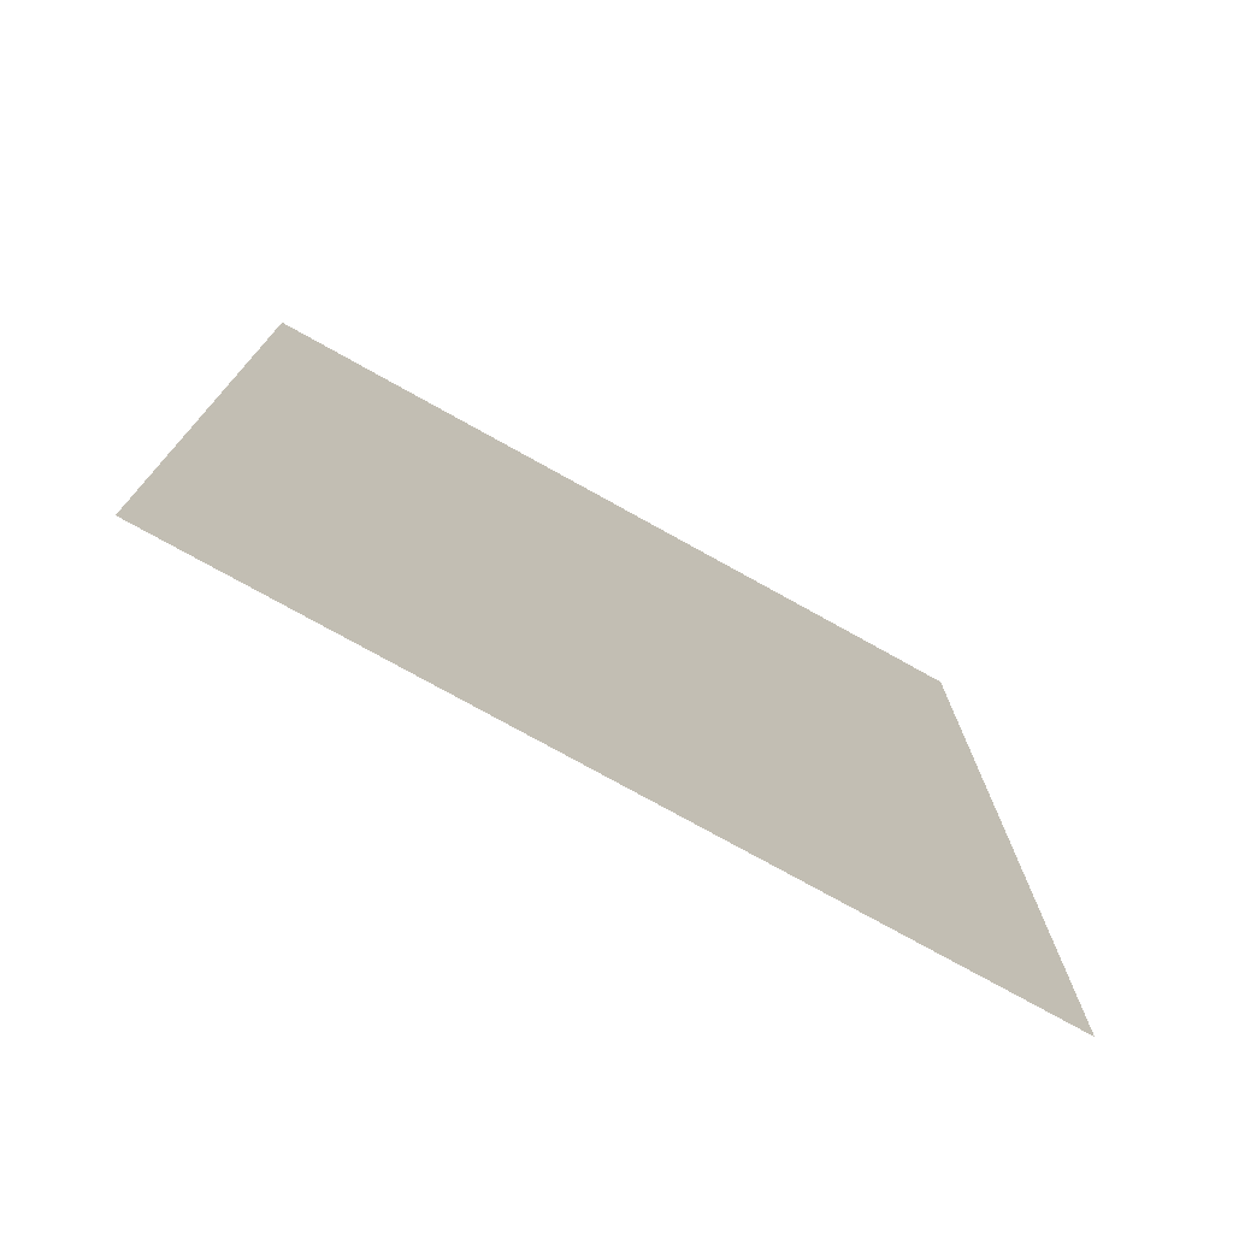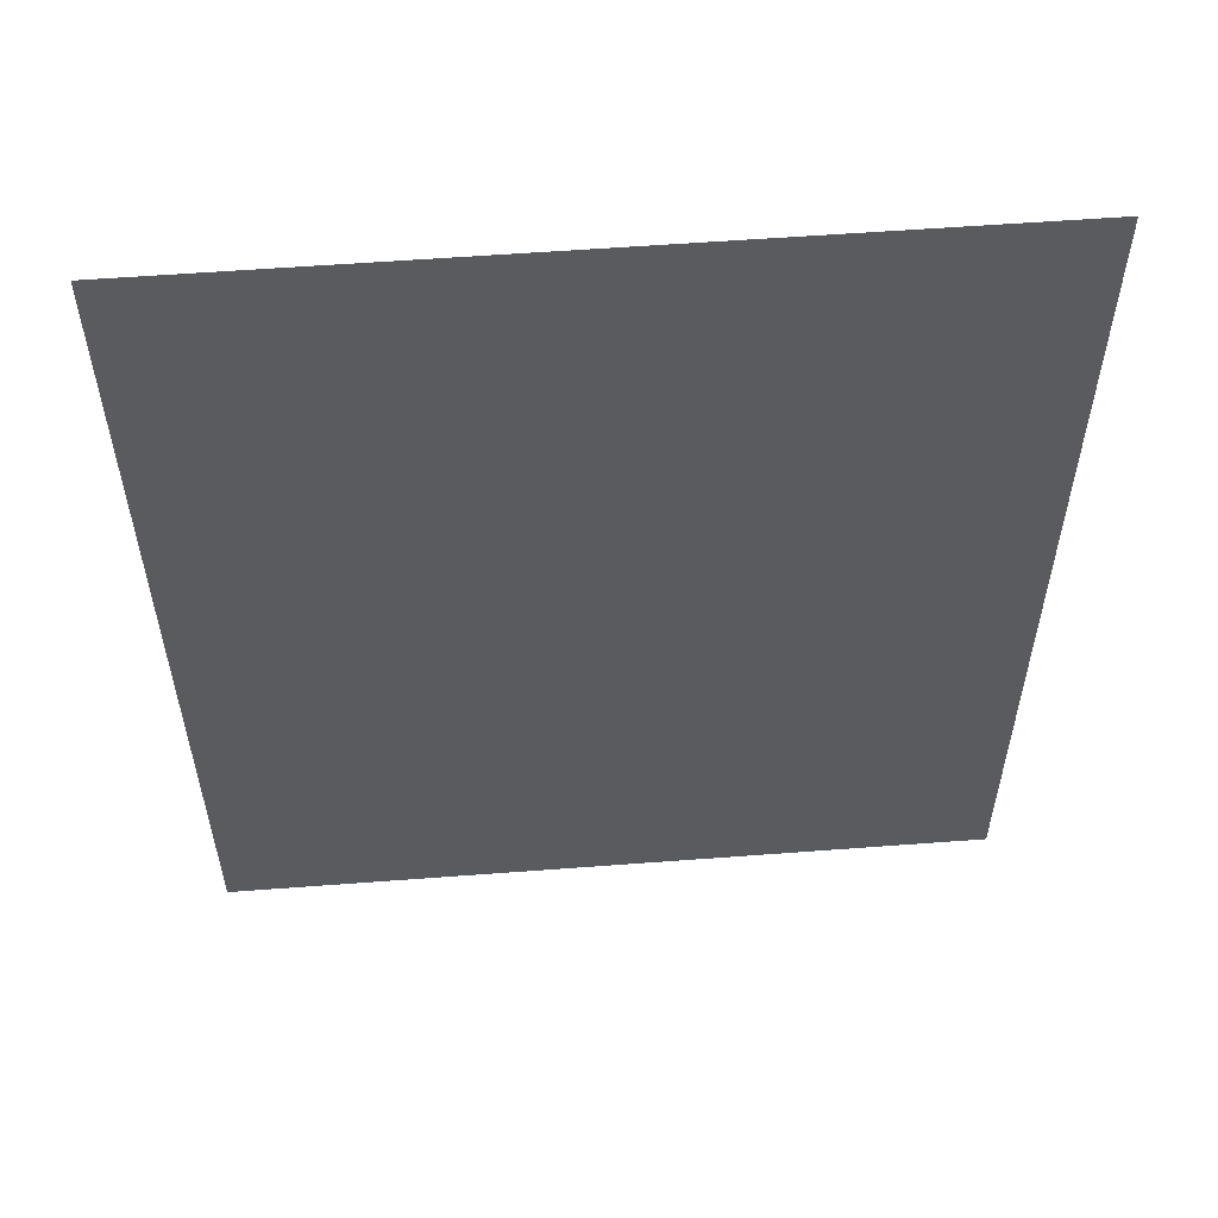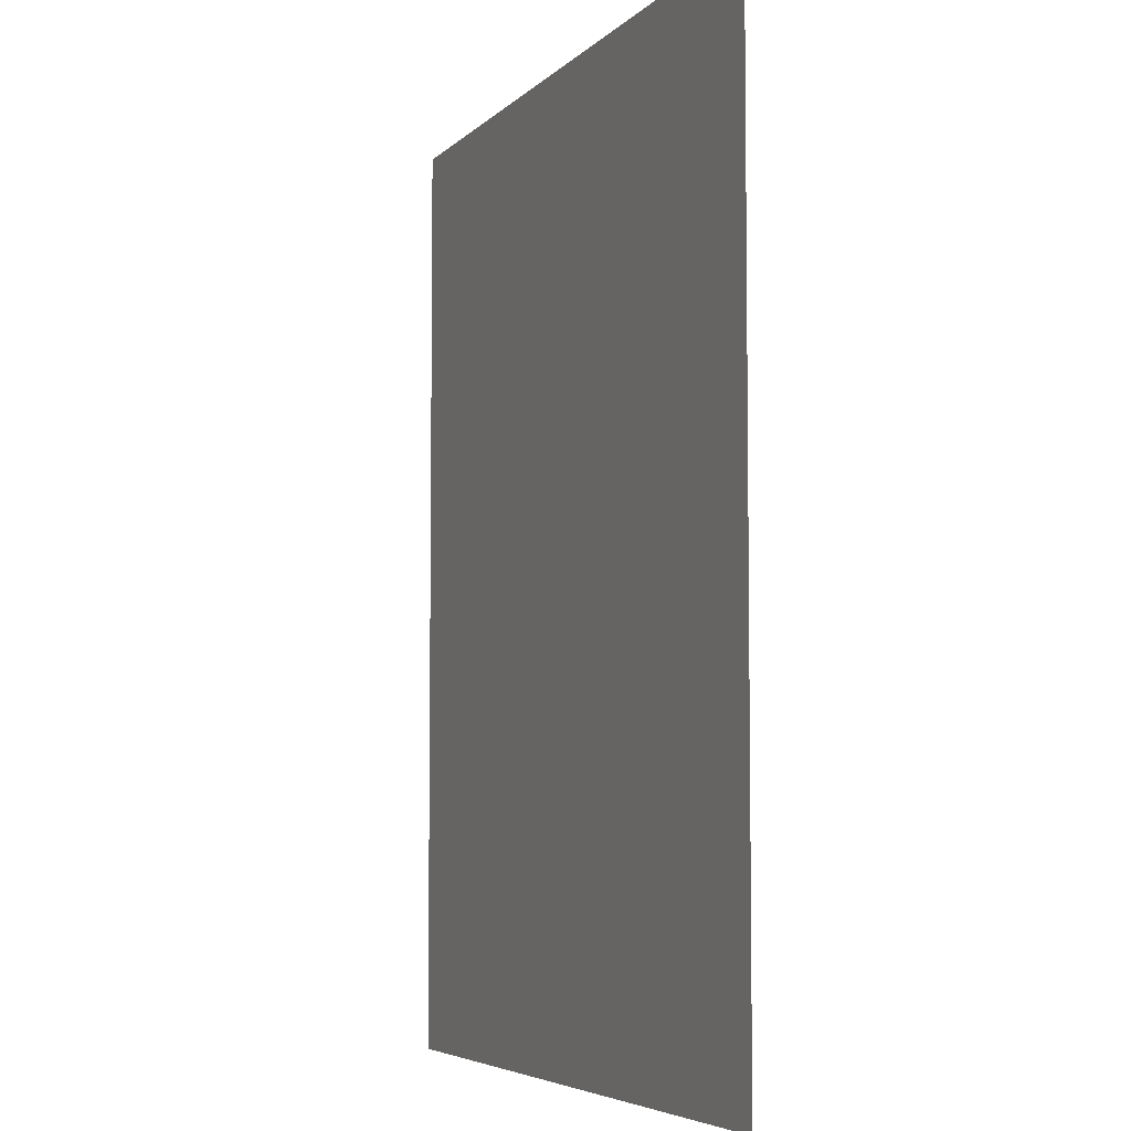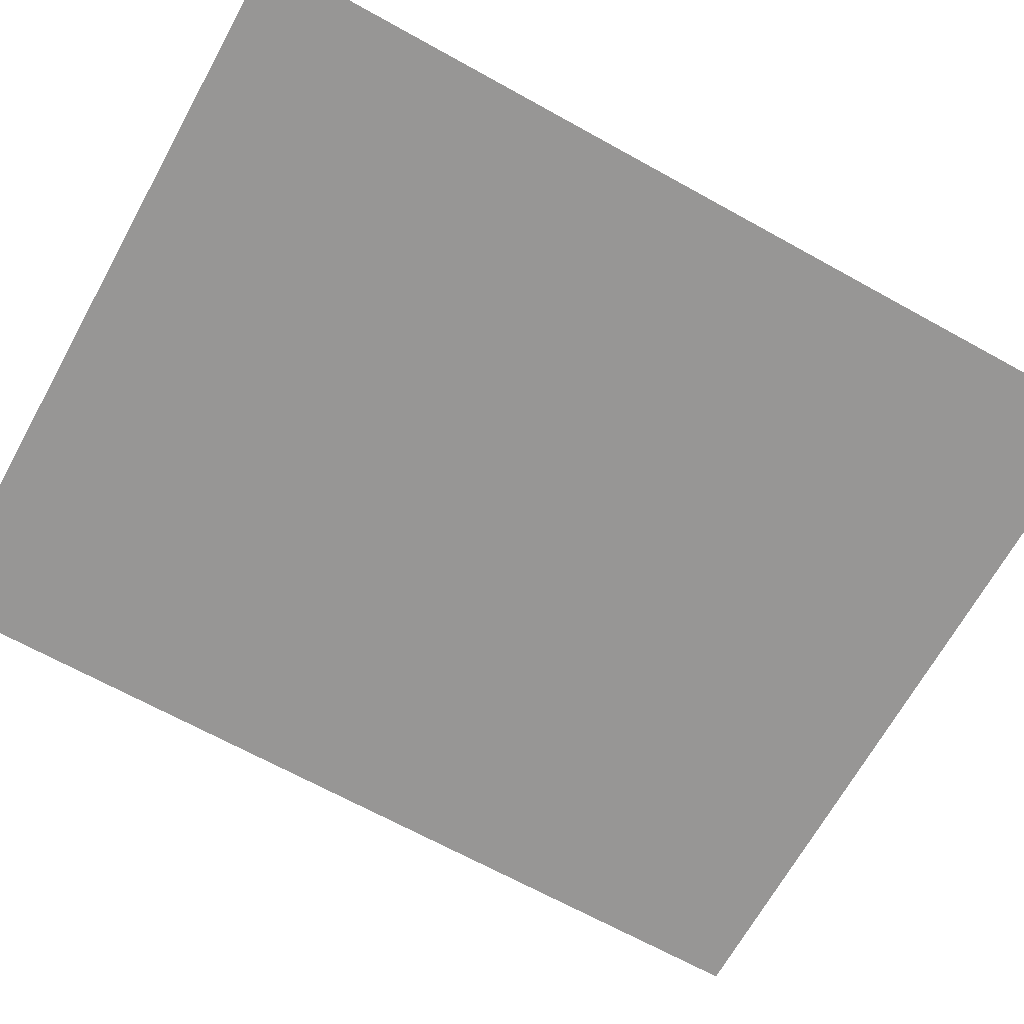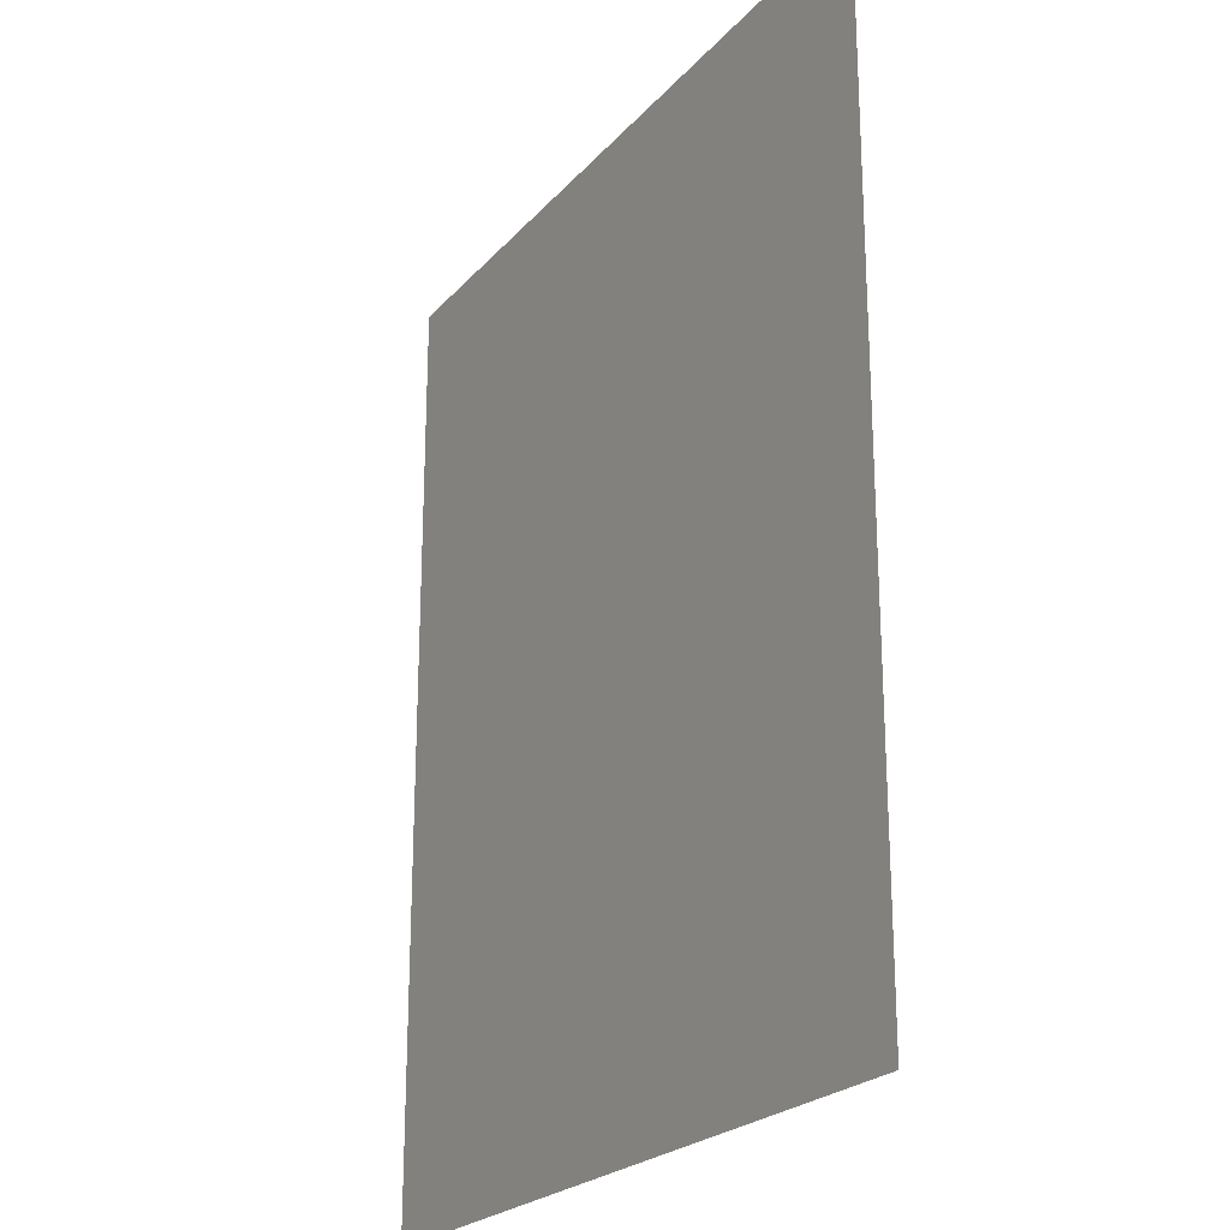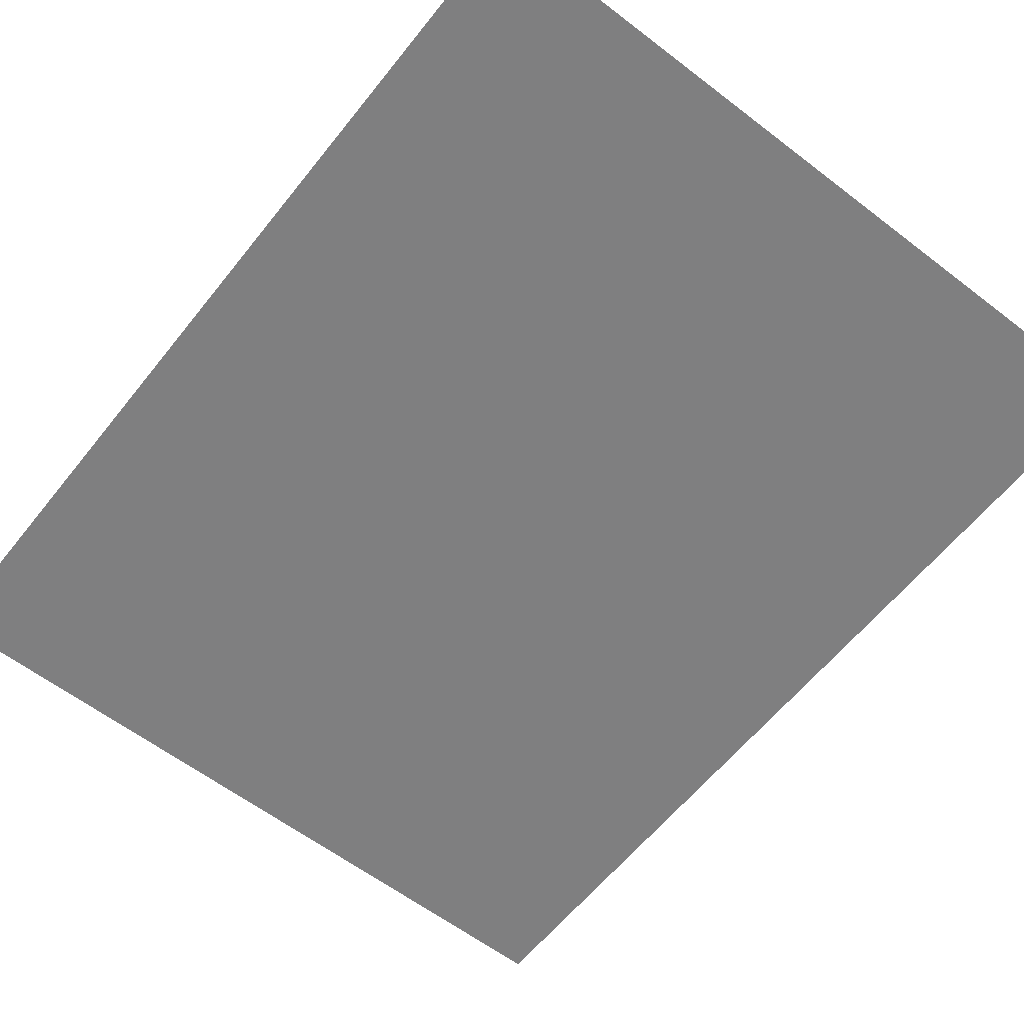
<metadata>
{"format":"obj","ext":"obj","renderer":"f3d","projection":"perspective","resolution":1024,"background":"white","views":[{"elev":-76.2,"azim":-29.1,"up":"+Z"},{"elev":57.1,"azim":-4.5,"up":"+Z"},{"elev":-5.4,"azim":-112.1,"up":"+Z"},{"elev":-67.8,"azim":61.0,"up":"+Y"},{"elev":-23.1,"azim":60.0,"up":"+Z"},{"elev":-59.9,"azim":-38.2,"up":"+Y"}]}
</metadata>
<code>
v  -41.06 0 25.48
v  -41.06 0 50.95
v  -20.53 0 50.95
v  -20.53 0 25.48
v  0 0 50.95
v  0 0 25.48
v  20.53 0 50.95
v  20.53 0 25.48
v  41.06 0 50.95
v  41.06 0 25.48
v  -41.06 0 -0
v  -20.53 0 -0
v  0 0 -0
v  20.53 0 -0
v  41.06 0 -0
v  -41.06 0 -25.48
v  -20.53 0 -25.48
v  0 0 -25.48
v  20.53 0 -25.48
v  41.06 0 -25.48
v  -41.06 0 -50.95
v  -20.53 0 -50.95
v  0 0 -50.95
v  20.53 0 -50.95
v  41.06 0 -50.95
o Plane001
g Plane001
f 1 2 3 4
f 4 3 5 6
f 6 5 7 8
f 8 7 9 10
f 11 1 4 12
f 12 4 6 13
f 13 6 8 14
f 14 8 10 15
f 16 11 12 17
f 17 12 13 18
f 18 13 14 19
f 19 14 15 20
f 21 16 17 22
f 22 17 18 23
f 23 18 19 24
f 24 19 20 25
v  -41.06 0 25.48
v  -41.06 0 50.95
v  -20.53 0 50.95
v  -20.53 0 25.48
v  0 0 50.95
v  0 0 25.48
v  20.53 0 50.95
v  20.53 0 25.48
v  41.06 0 50.95
v  41.06 0 25.48
v  -41.06 0 -0
v  -20.53 0 -0
v  0 0 -0
v  20.53 0 -0
v  41.06 0 -0
v  -41.06 0 -25.48
v  -20.53 0 -25.48
v  0 0 -25.48
v  20.53 0 -25.48
v  41.06 0 -25.48
v  -41.06 0 -50.95
v  -20.53 0 -50.95
v  0 0 -50.95
v  20.53 0 -50.95
v  41.06 0 -50.95
o Plane002
g Plane002
f 26 27 28 29
f 29 28 30 31
f 31 30 32 33
f 33 32 34 35
f 36 26 29 37
f 37 29 31 38
f 38 31 33 39
f 39 33 35 40
f 41 36 37 42
f 42 37 38 43
f 43 38 39 44
f 44 39 40 45
f 46 41 42 47
f 47 42 43 48
f 48 43 44 49
f 49 44 45 50

</code>
